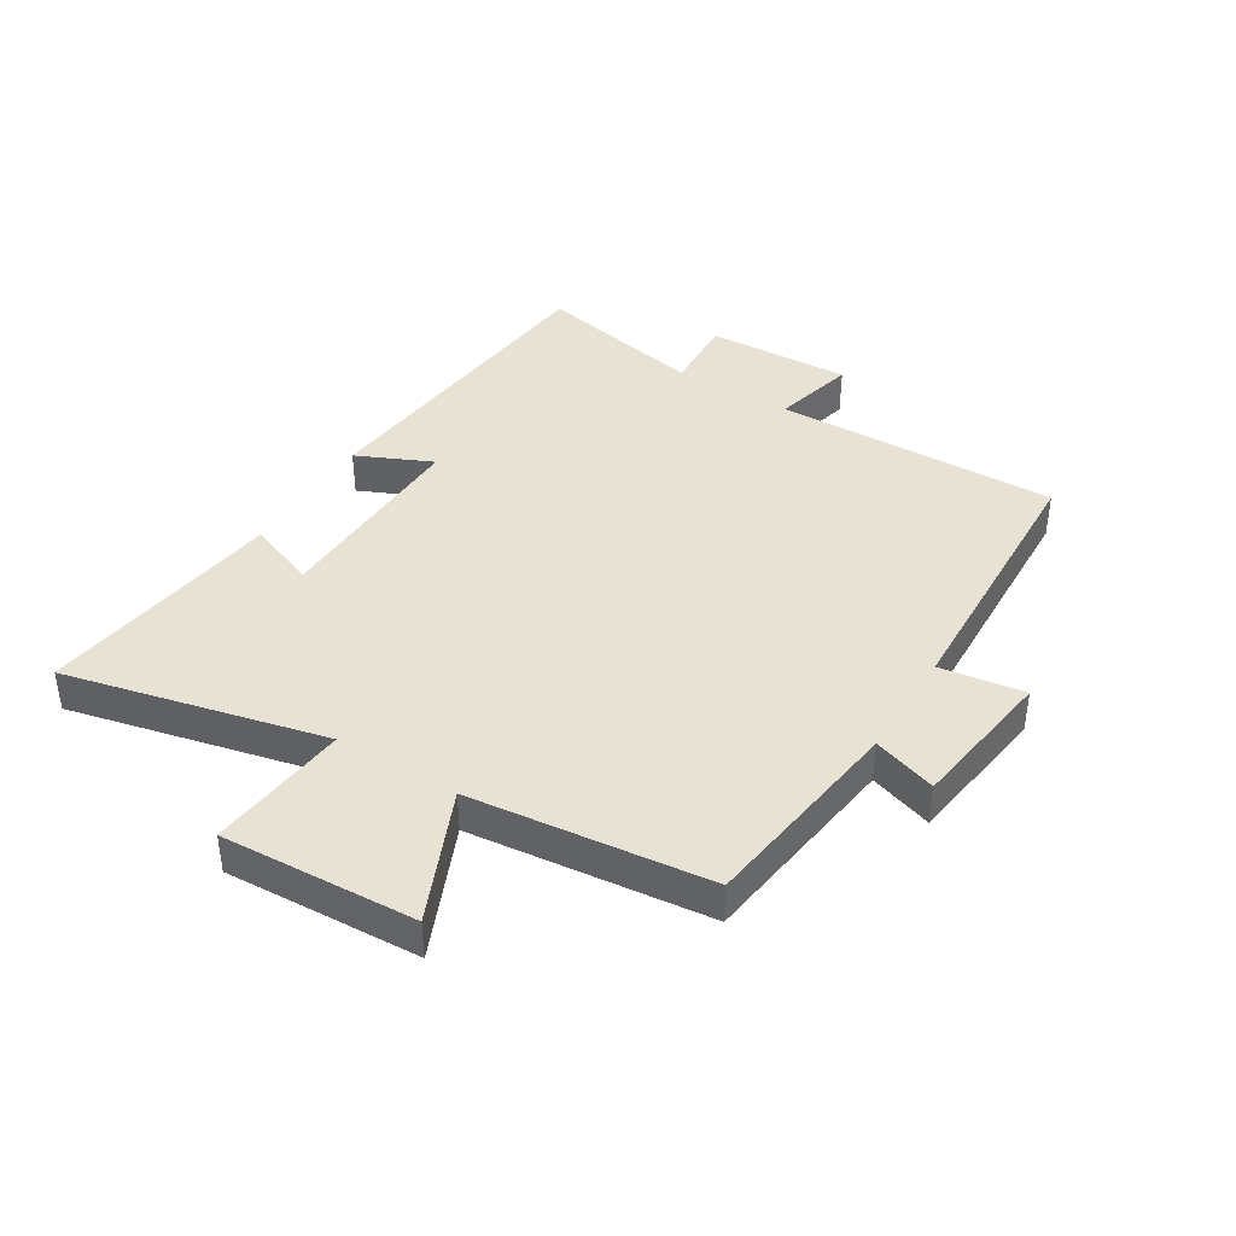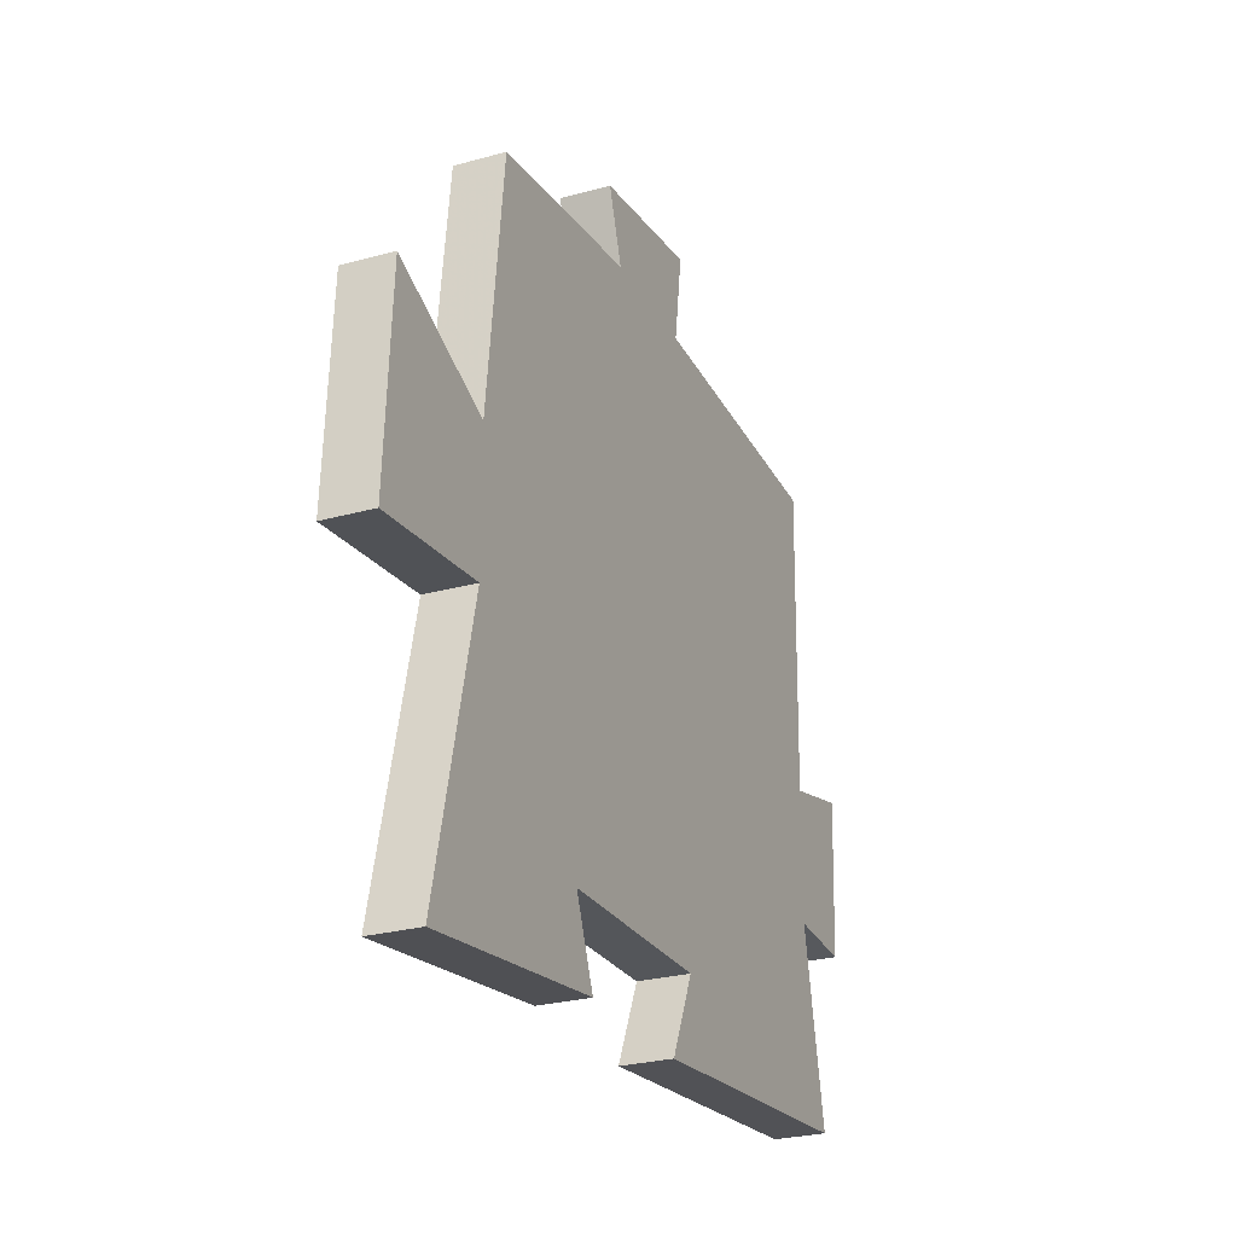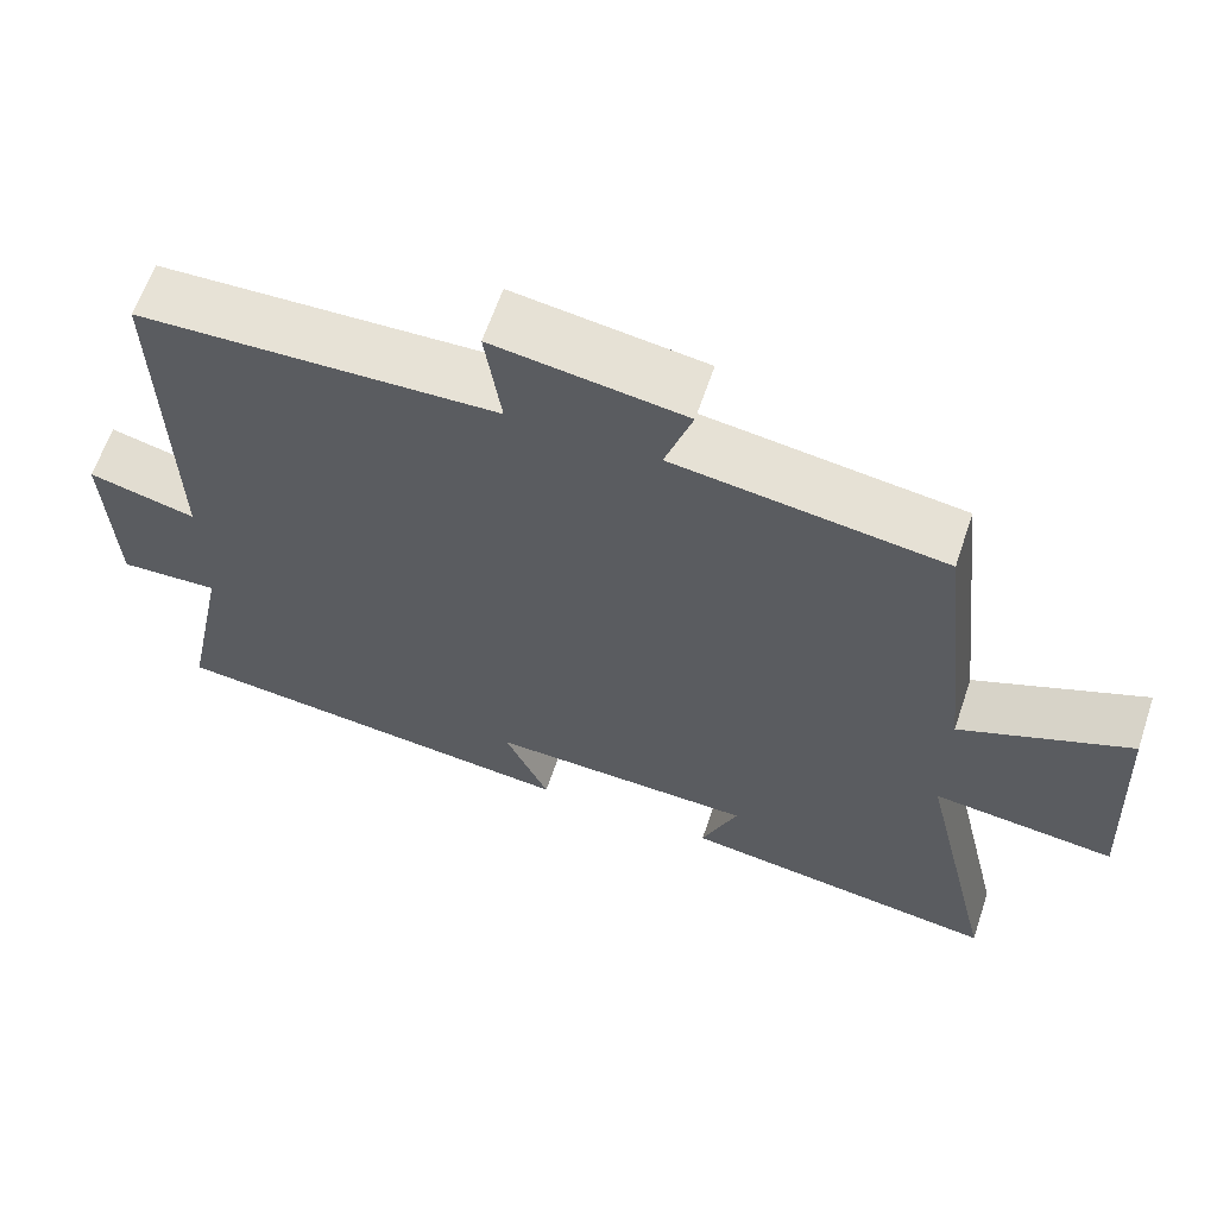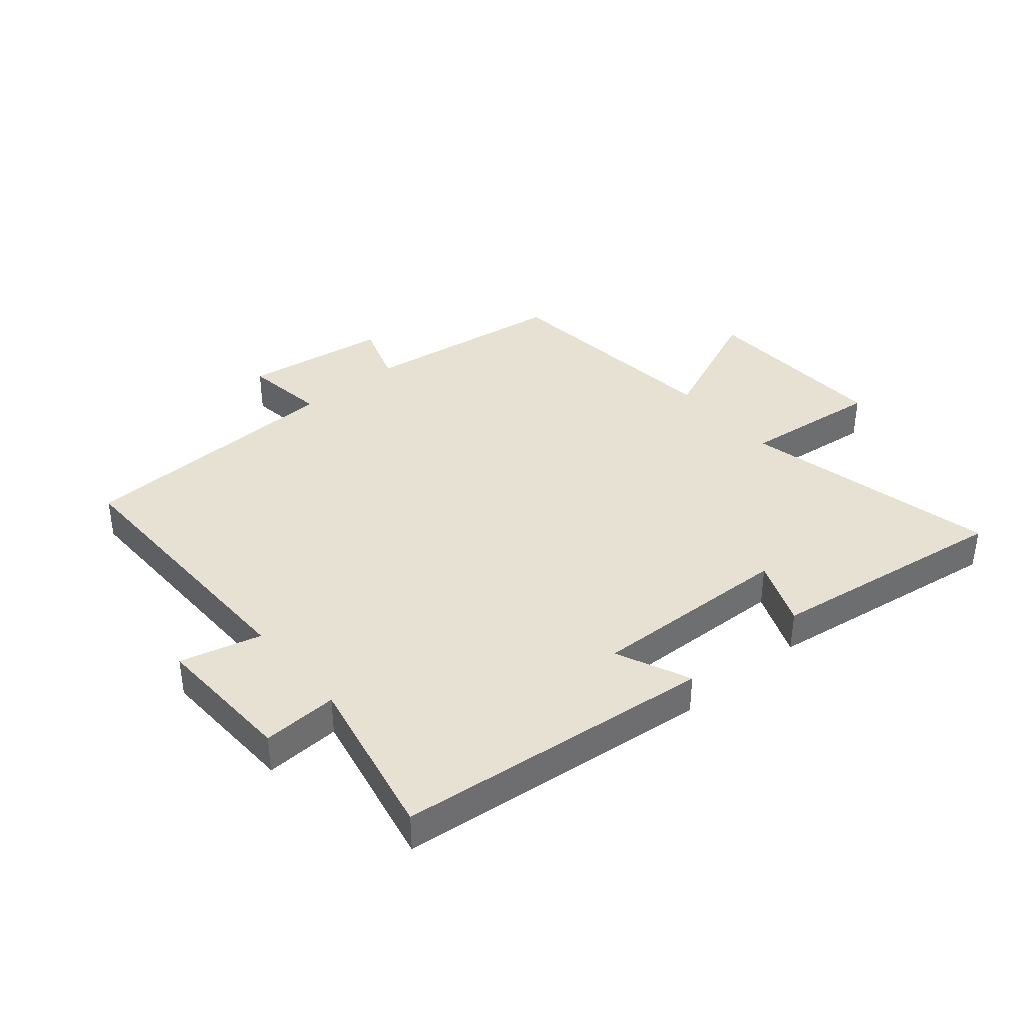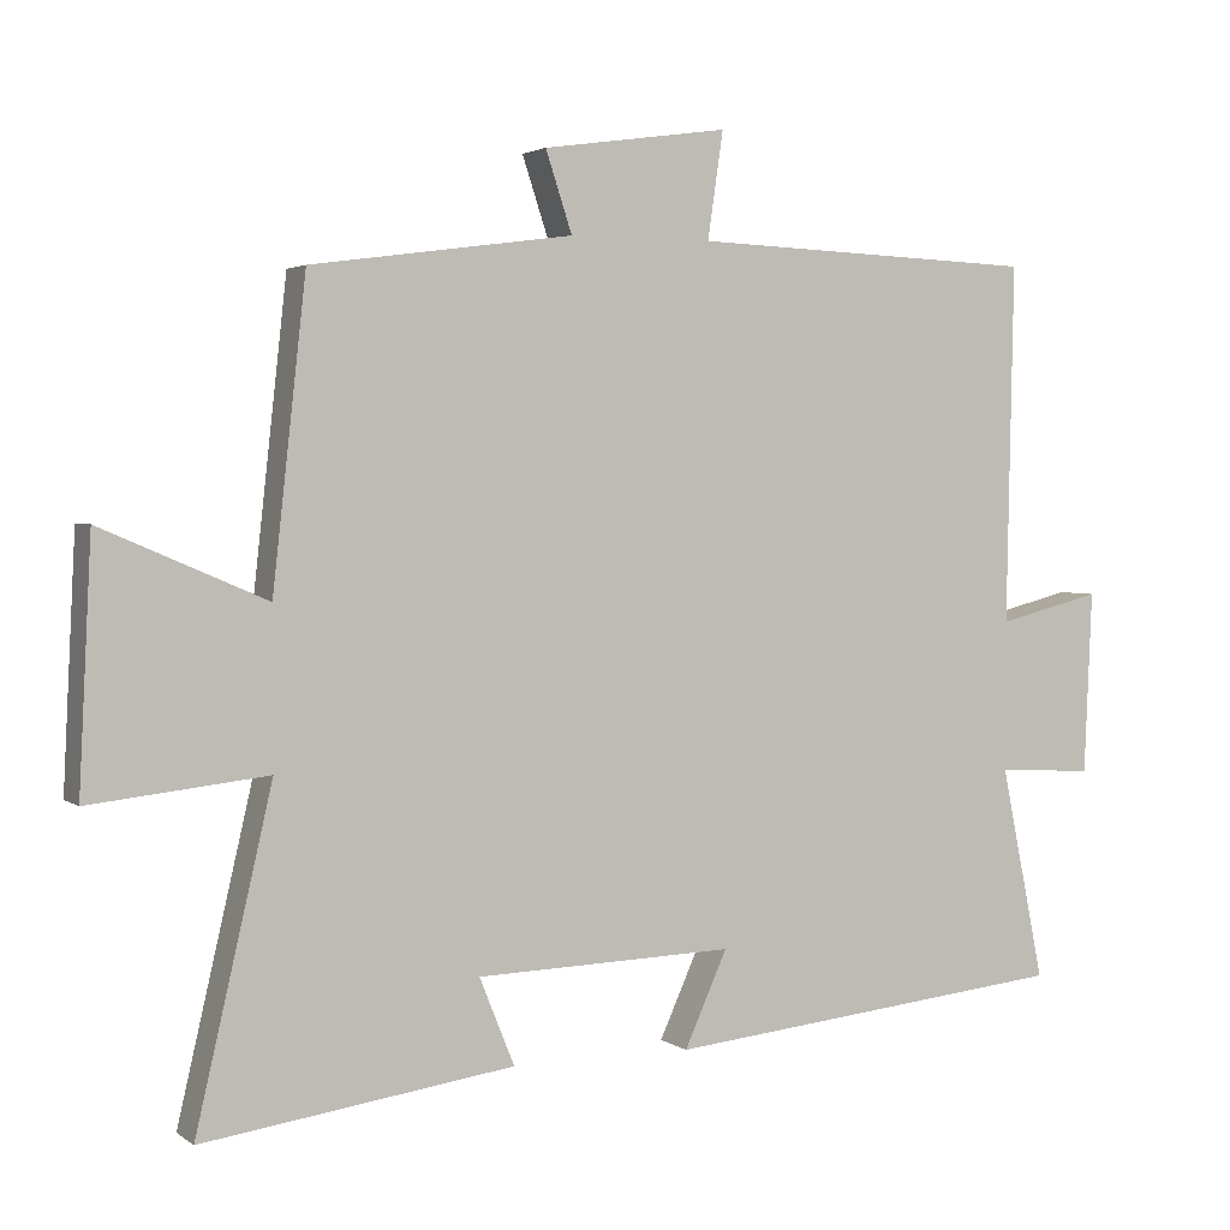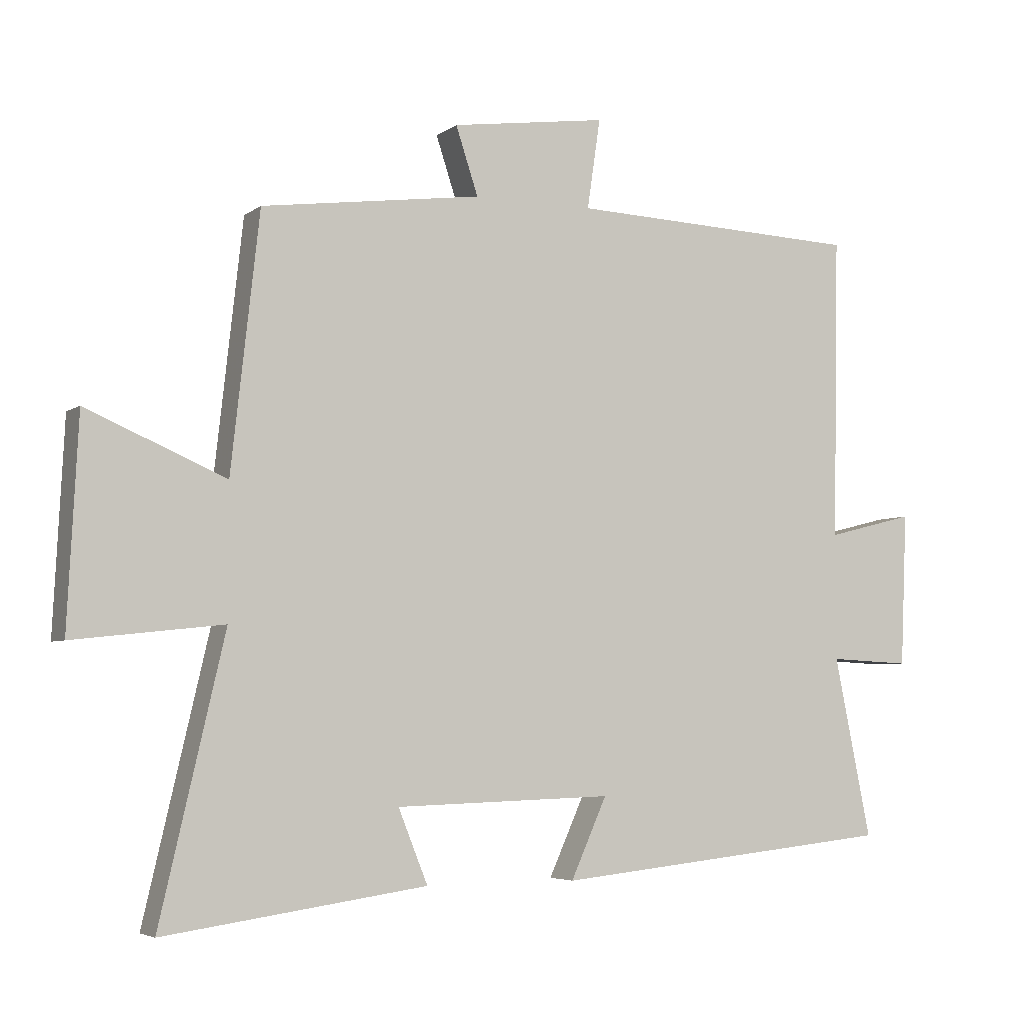
<metadata>
{"format":"obj","ext":"obj","renderer":"f3d","projection":"perspective","resolution":1024,"background":"white","views":[{"elev":40.8,"azim":-58.5,"up":"+Y"},{"elev":-26.8,"azim":-66.6,"up":"+Z"},{"elev":62.5,"azim":-161.4,"up":"+Z"},{"elev":38.6,"azim":140.0,"up":"+Y"},{"elev":2.7,"azim":-25.3,"up":"+Z"},{"elev":-4.8,"azim":-26.2,"up":"+Z"}]}
</metadata>
<code>
v -0.457 0.07 0.454
v -0.121 0.07 0.5
v -0.155 0.07 0.603
v 0.083 0.07 0.637
v 0.063 0.07 0.5
v 0.509 0.07 0.483
v 0.5 0.07 0.022
v 0.634 0.07 0.056
v 0.624 0.07 -0.178
v 0.5 0.07 -0.172
v 0.556 0.07 -0.446
v 0.034 0.07 -0.5
v 0.089 0.07 -0.378
v -0.243 0.07 -0.388
v -0.198 0.07 -0.5
v -0.598 0.07 -0.556
v -0.5 0.07 -0.134
v -0.728 0.07 -0.159
v -0.712 0.07 0.157
v -0.5 0.07 0.066
v -0.457 0 0.454
v -0.121 0 0.5
v -0.155 0 0.603
v 0.083 0 0.637
v 0.063 0 0.5
v 0.509 0 0.483
v 0.5 0 0.022
v 0.634 0 0.056
v 0.624 0 -0.178
v 0.5 0 -0.172
v 0.556 0 -0.446
v 0.034 0 -0.5
v 0.089 0 -0.378
v -0.243 0 -0.388
v -0.198 0 -0.5
v -0.598 0 -0.556
v -0.5 0 -0.134
v -0.728 0 -0.159
v -0.712 0 0.157
v -0.5 0 0.066
f 17 18 19 20
f 17 20 1 2
f 14 15 16 17
f 13 14 17 2
f 10 11 12 13
f 10 13 2
f 7 8 9 10
f 7 10 2 3
f 5 6 7
f 5 7 3
f 3 4 5
f 40 39 38 37
f 22 21 40 37
f 37 36 35 34
f 22 37 34 33
f 33 32 31 30
f 22 33 30
f 30 29 28 27
f 23 22 30 27
f 27 26 25
f 23 27 25
f 25 24 23
f 1 21 22 2
f 2 22 23 3
f 3 23 24 4
f 4 24 25 5
f 5 25 26 6
f 6 26 27 7
f 7 27 28 8
f 8 28 29 9
f 9 29 30 10
f 10 30 31 11
f 11 31 32 12
f 12 32 33 13
f 13 33 34 14
f 14 34 35 15
f 15 35 36 16
f 16 36 37 17
f 17 37 38 18
f 18 38 39 19
f 19 39 40 20
f 20 40 21 1

</code>
